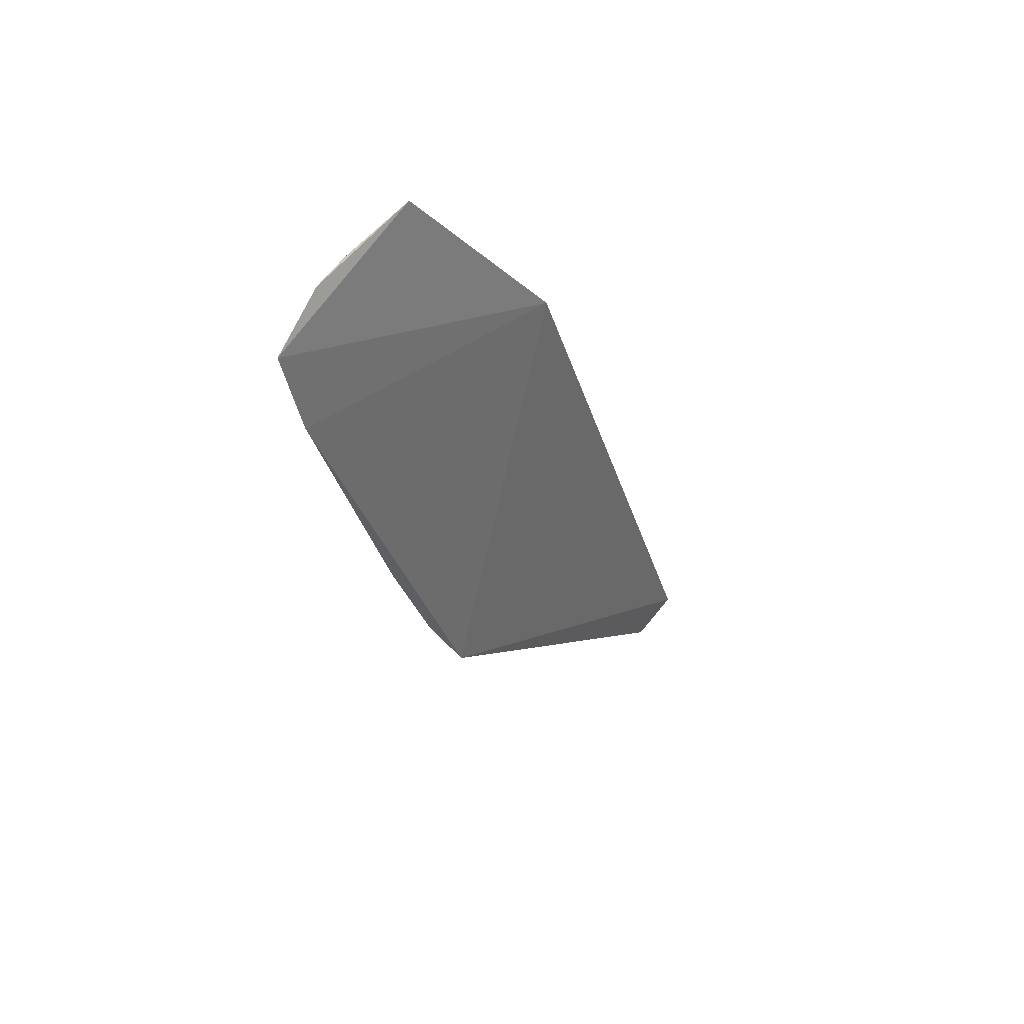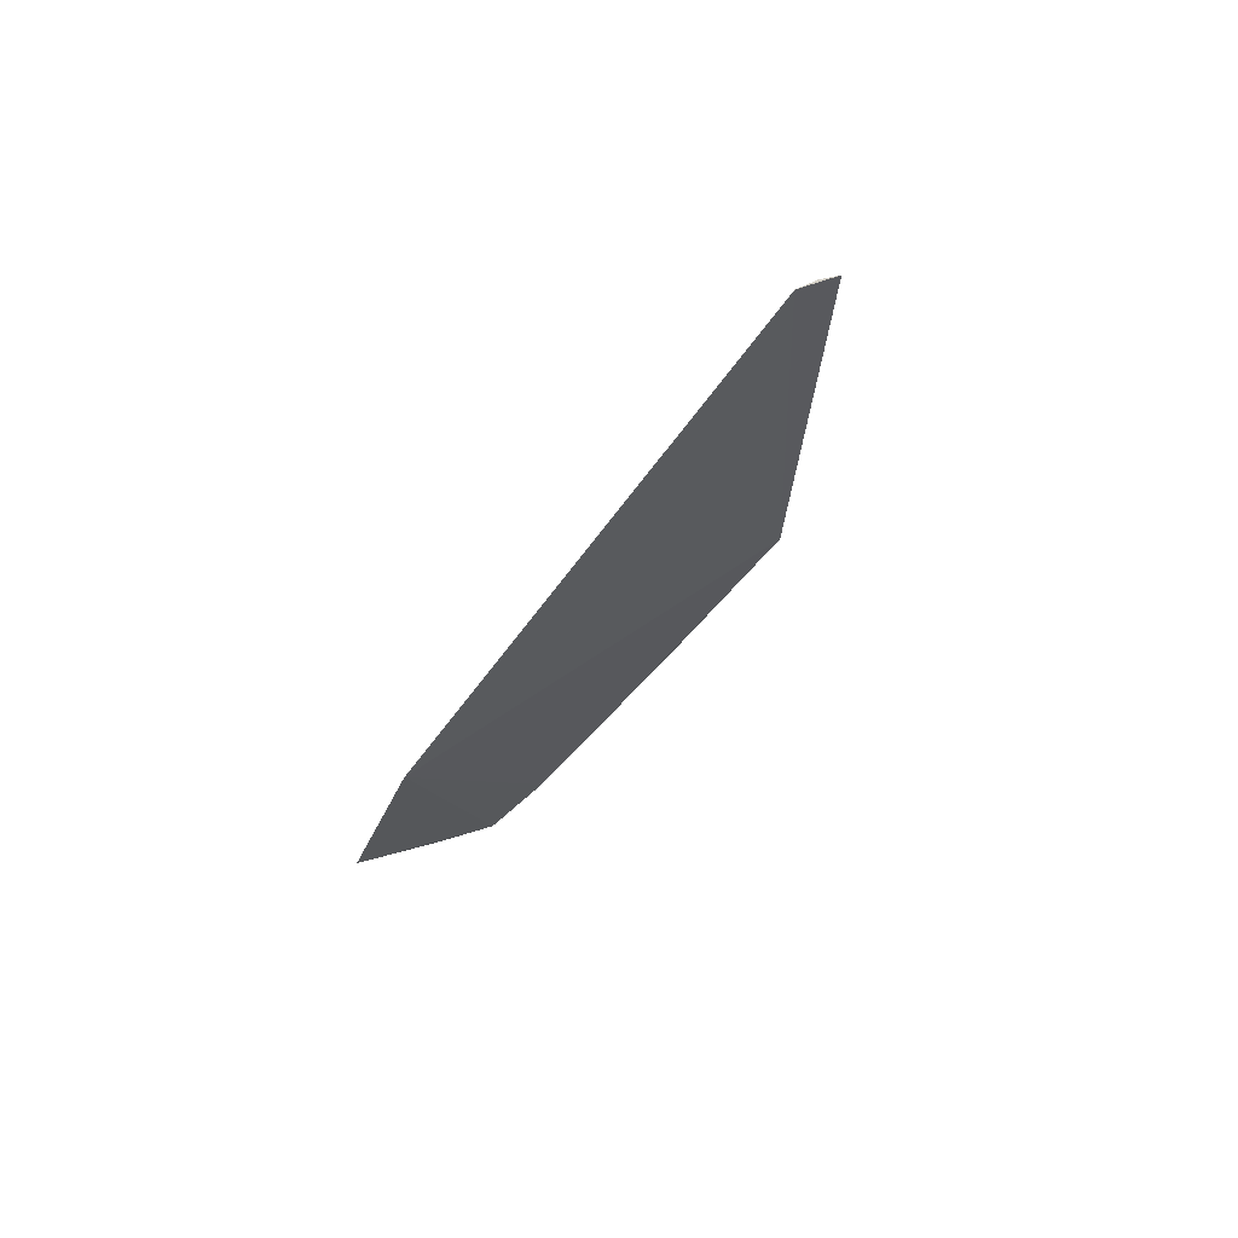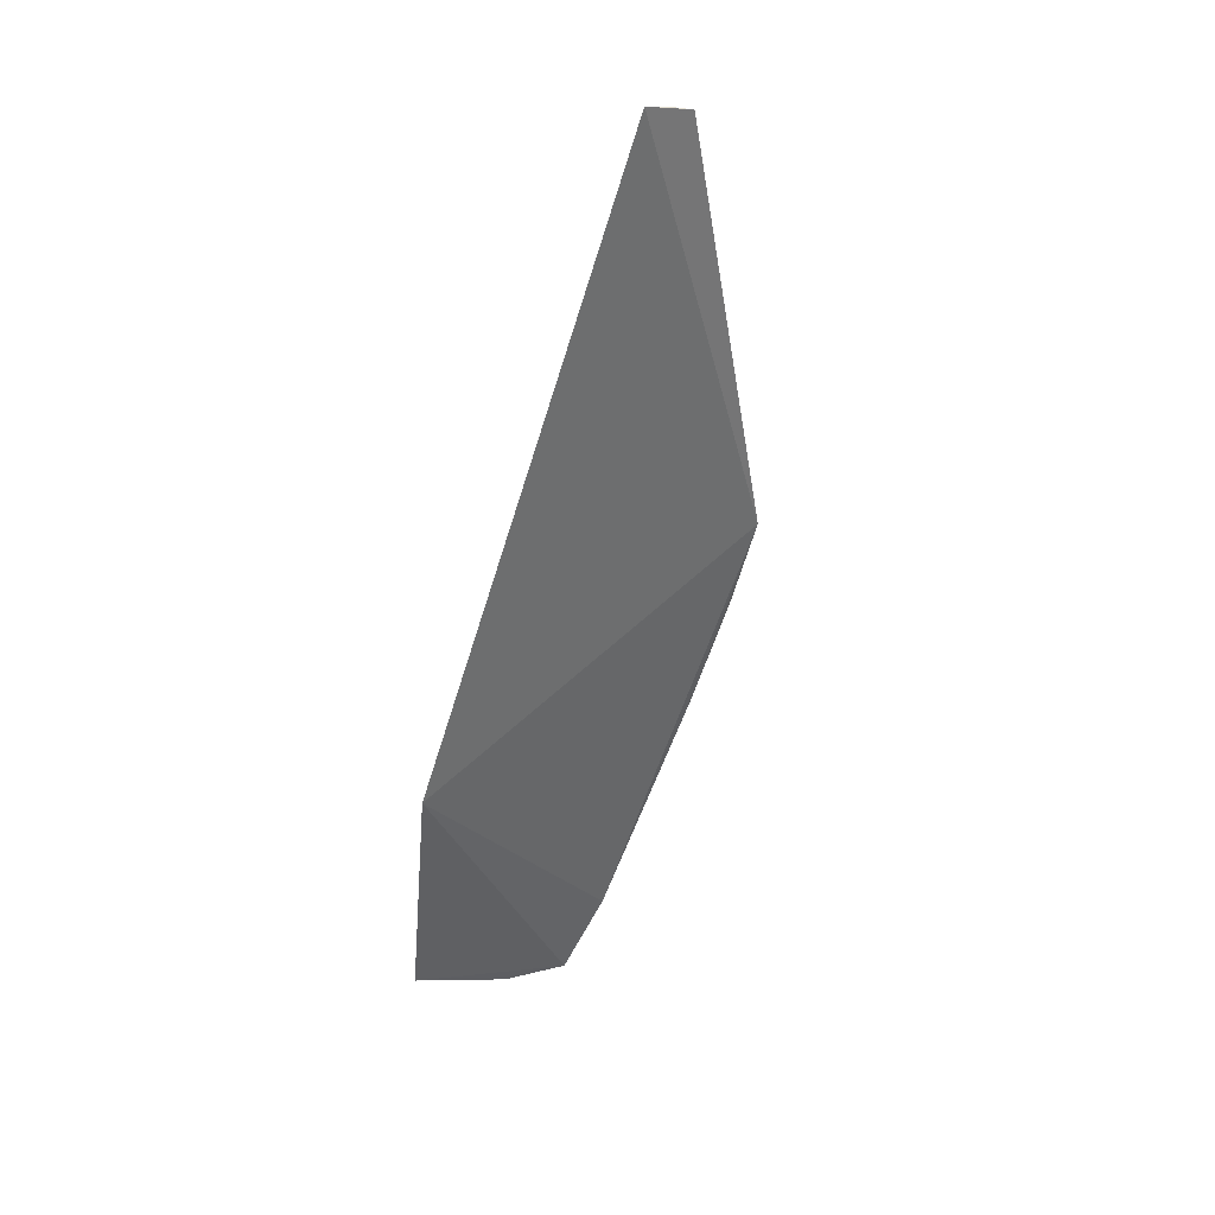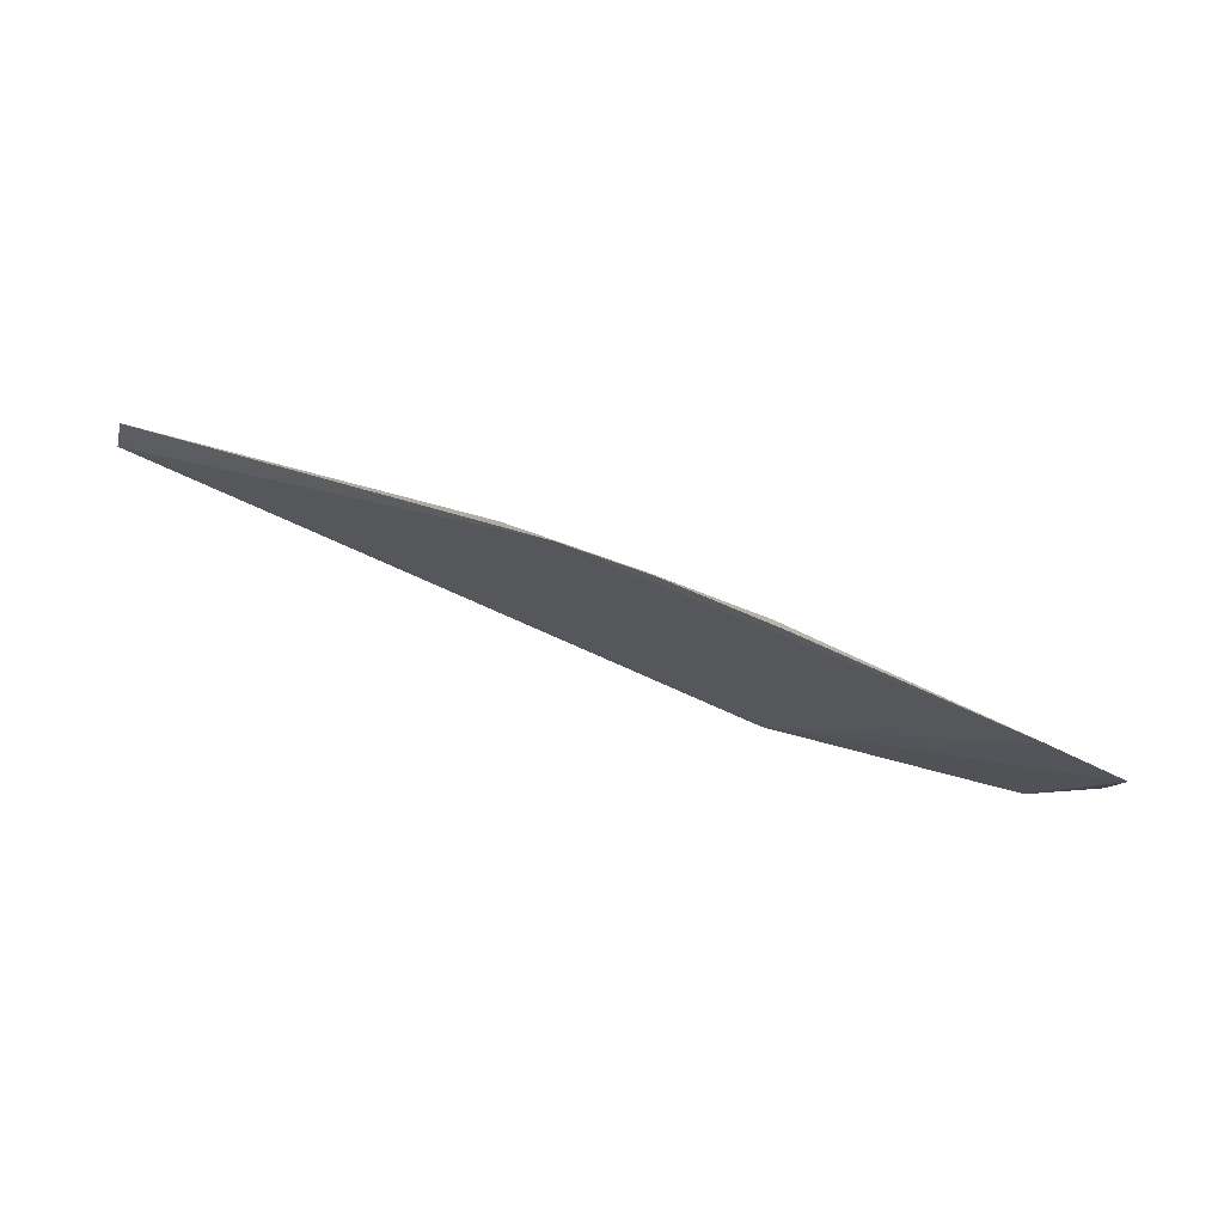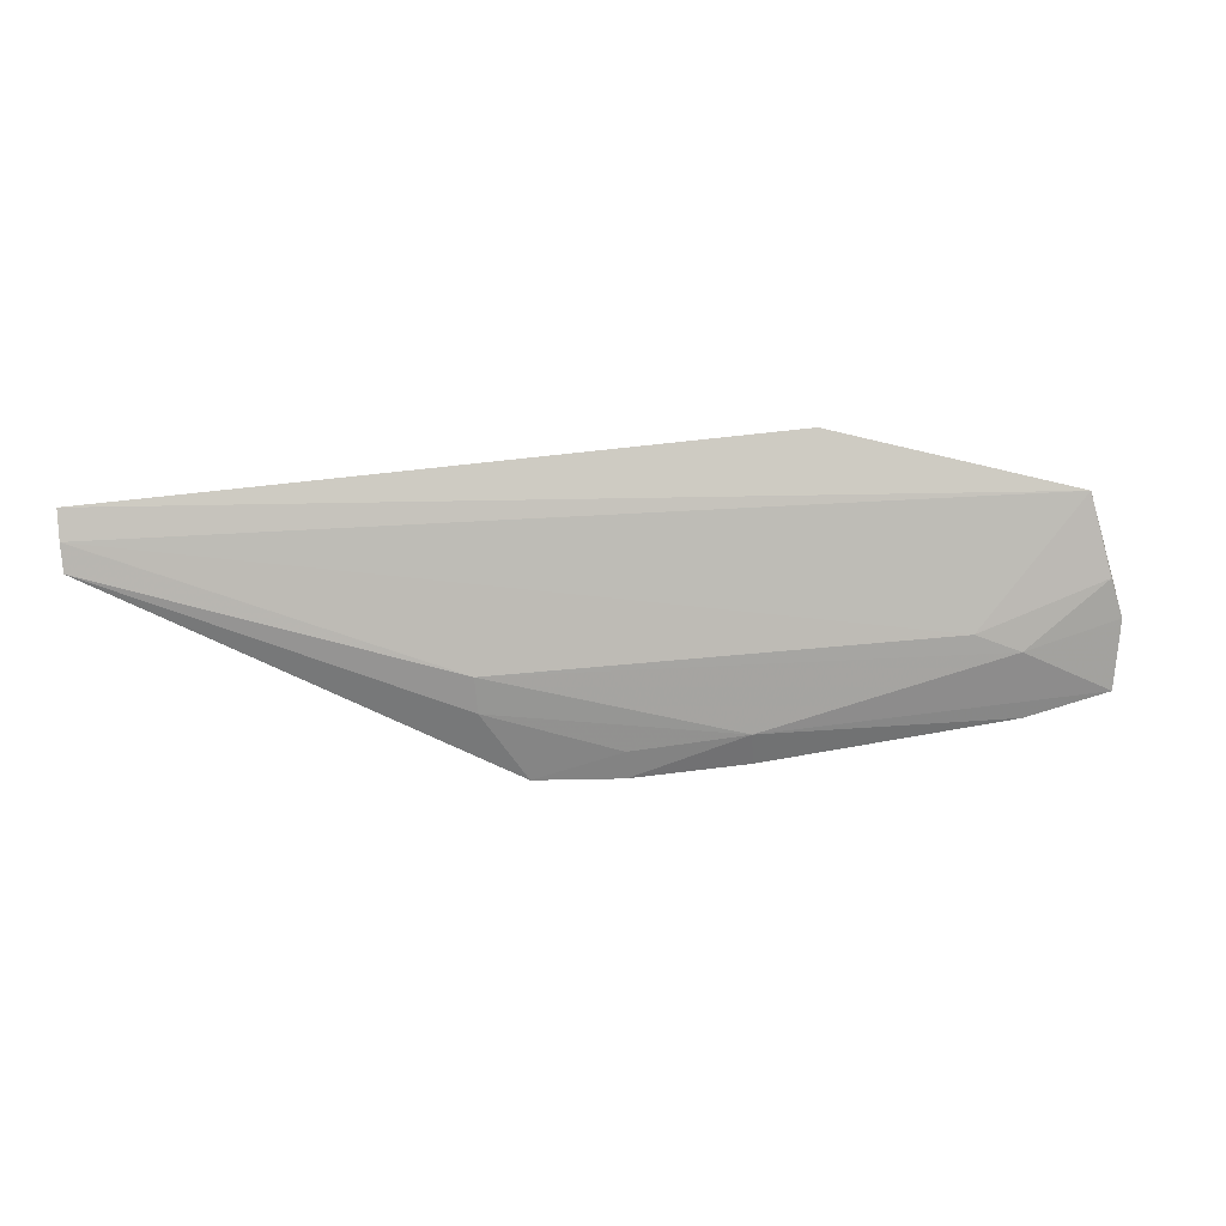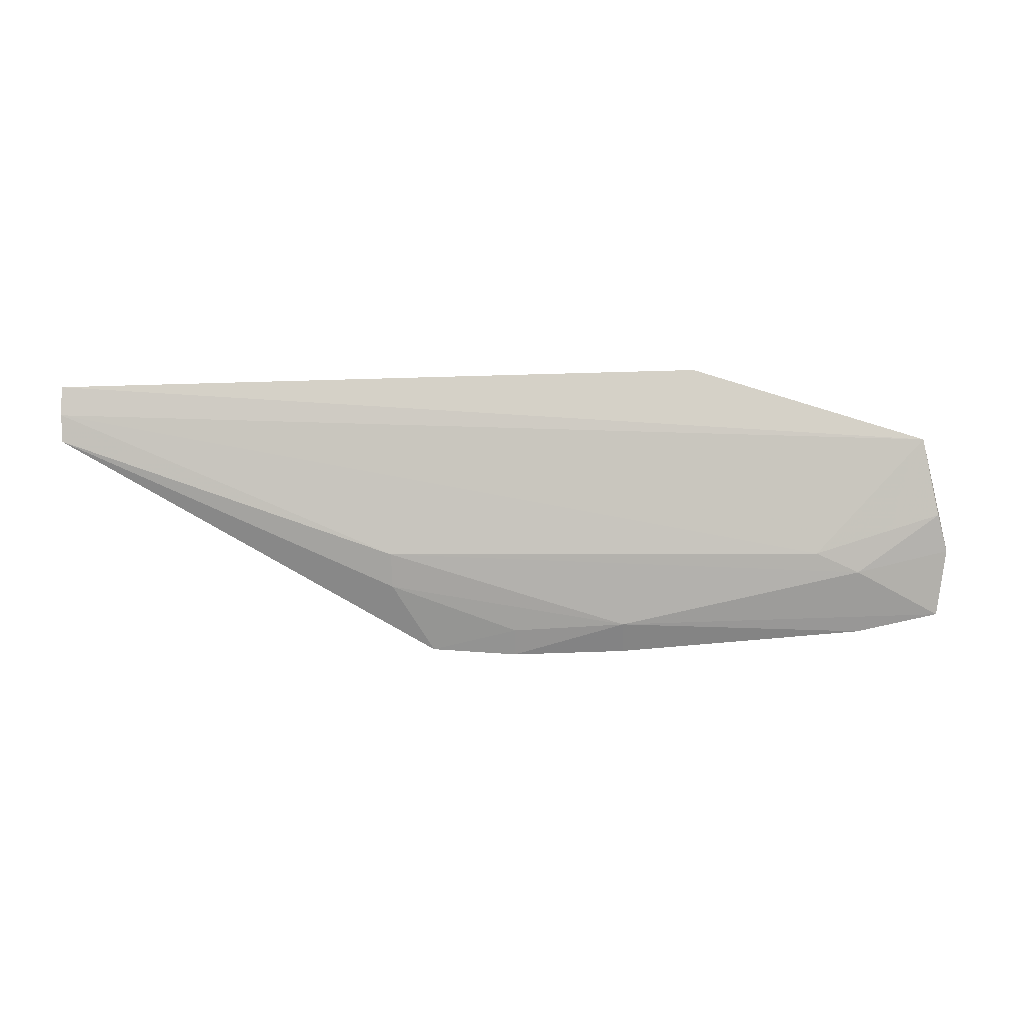
<metadata>
{"format":"obj","ext":"obj","renderer":"f3d","projection":"perspective","resolution":1024,"background":"white","views":[{"elev":-31.4,"azim":-74.6,"up":"+Z"},{"elev":-39.6,"azim":59.9,"up":"+Y"},{"elev":-62.6,"azim":71.4,"up":"+Y"},{"elev":-68.1,"azim":155.8,"up":"+Z"},{"elev":47.4,"azim":170.5,"up":"+Z"},{"elev":41.2,"azim":176.3,"up":"+Z"}]}
</metadata>
<code>
v 0.02936 0.02477 0.07715
v 0.02947 0.02636 0.07558
v -0.03958 0.0289 0.07159
v -0.04053 0.03699 0.05957
v 0.0008484 0.03728 0.0585
v 0.003969 0.03413 0.06627
v 0.02949 0.02766 0.07394
v -0.02112 0.02421 0.07601
v -0.03042 0.03483 0.06497
v 0.003951 0.03526 0.06379
v -0.03398 0.03754 0.05855
v -0.04059 0.03285 0.06681
v -0.01454 0.03745 0.06051
v -0.03382 0.0357 0.06349
v -0.04134 0.03433 0.06414
v -0.005806 0.03722 0.06016
v -0.01457 0.03799 0.05799
v -0.005741 0.03789 0.05807
f 1 2 3
f 7 2 1
f 7 1 5
f 7 6 2
f 8 5 1
f 8 1 3
f 8 3 4
f 9 3 2
f 9 2 6
f 10 7 5
f 10 6 7
f 11 8 4
f 11 5 8
f 12 3 9
f 13 6 10
f 13 11 4
f 14 12 9
f 14 13 4
f 14 9 6
f 14 6 13
f 15 4 3
f 15 3 12
f 15 14 4
f 15 12 14
f 16 13 10
f 16 10 5
f 17 5 11
f 17 11 13
f 18 16 5
f 18 5 17
f 18 17 13
f 18 13 16

</code>
